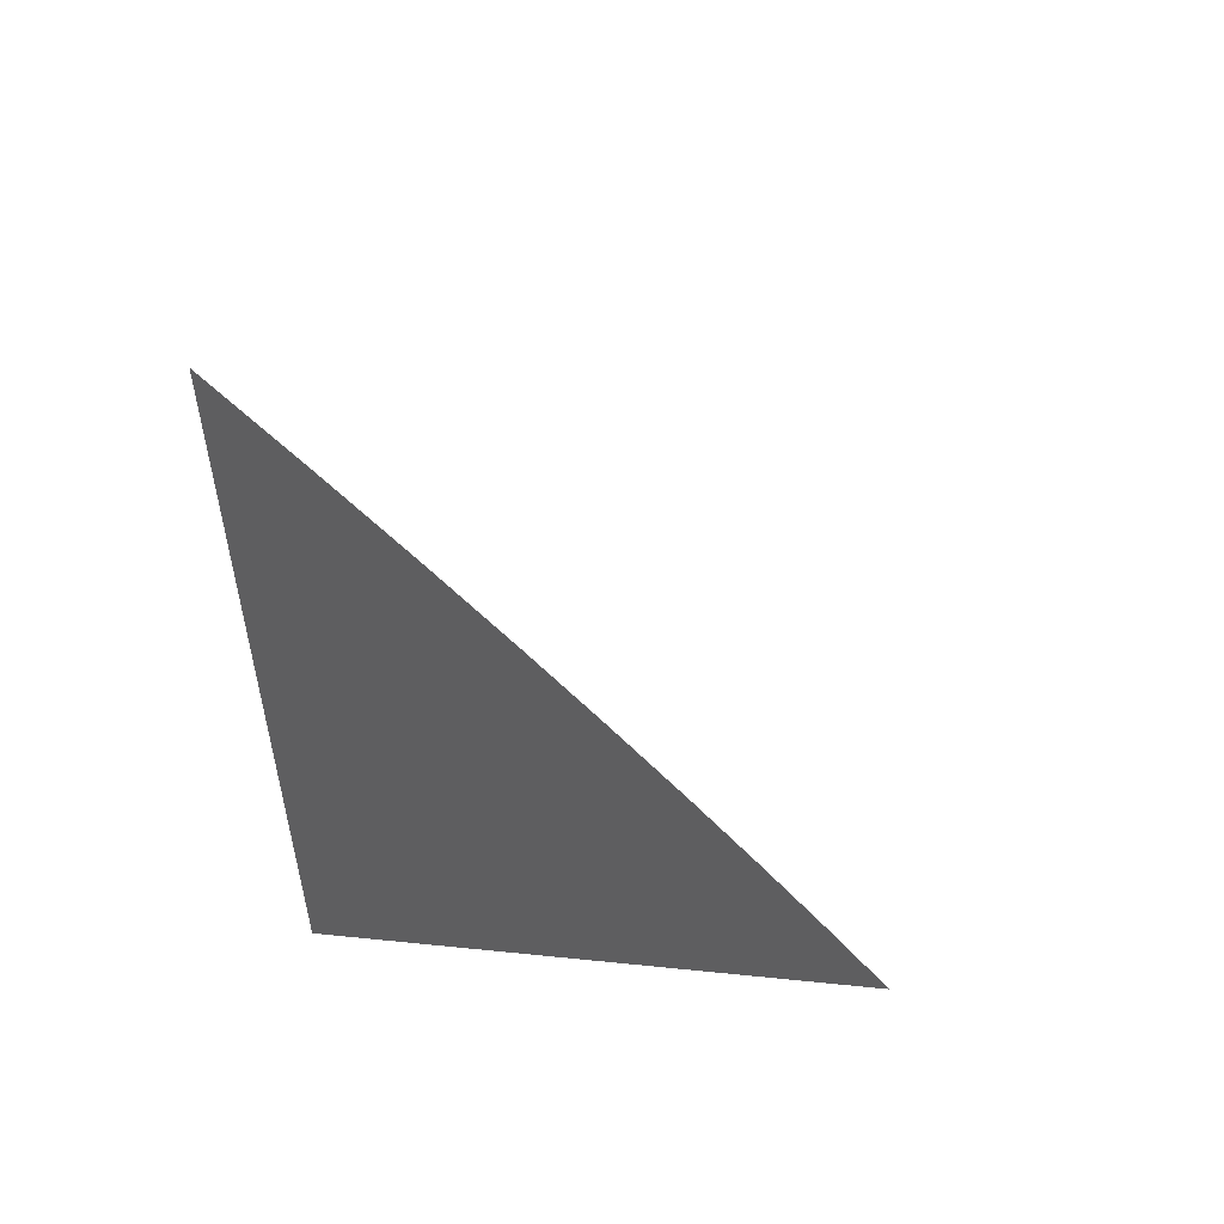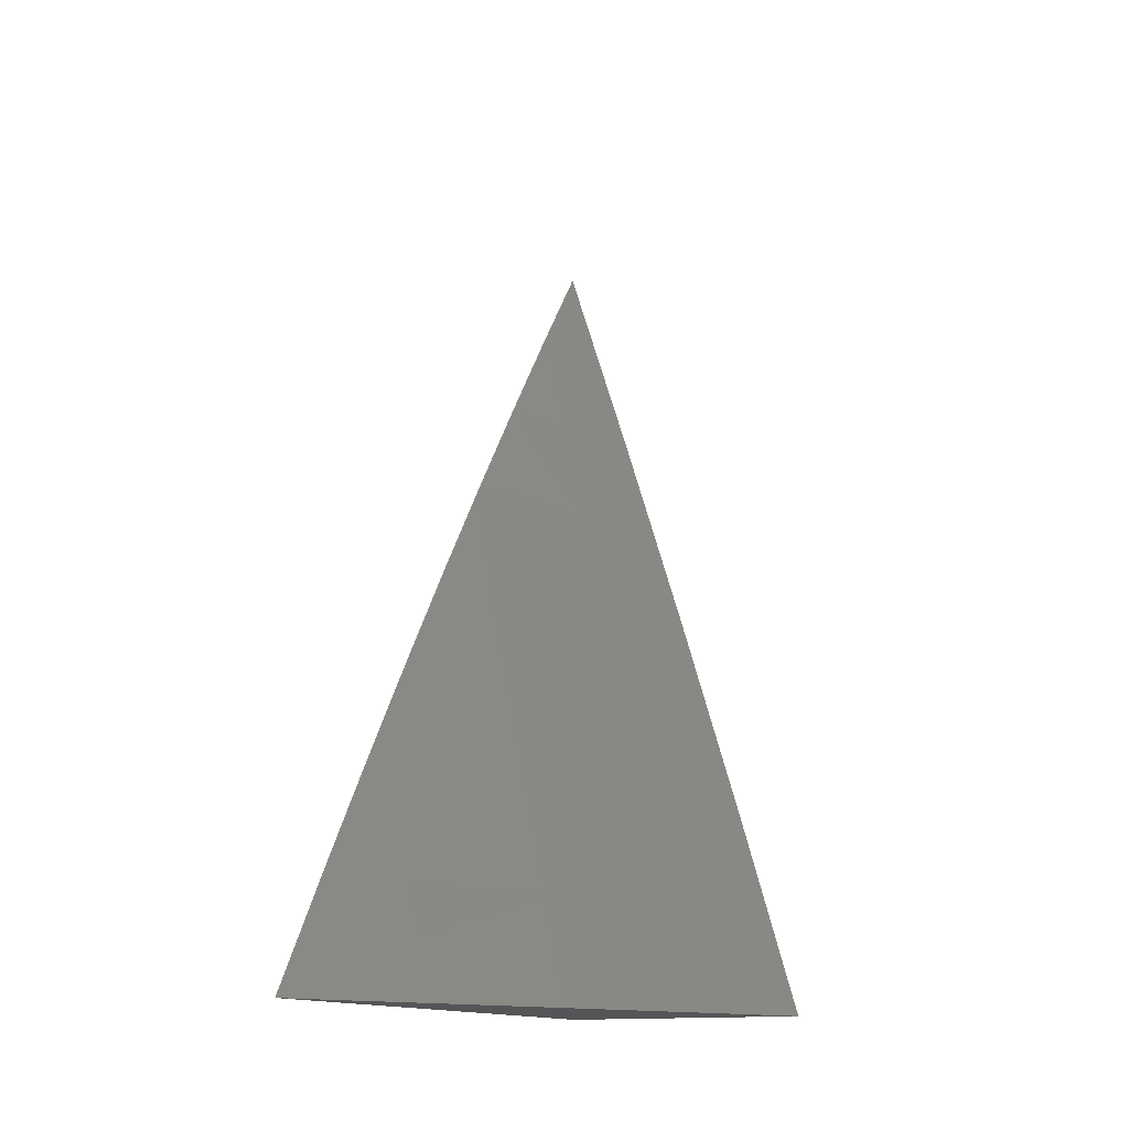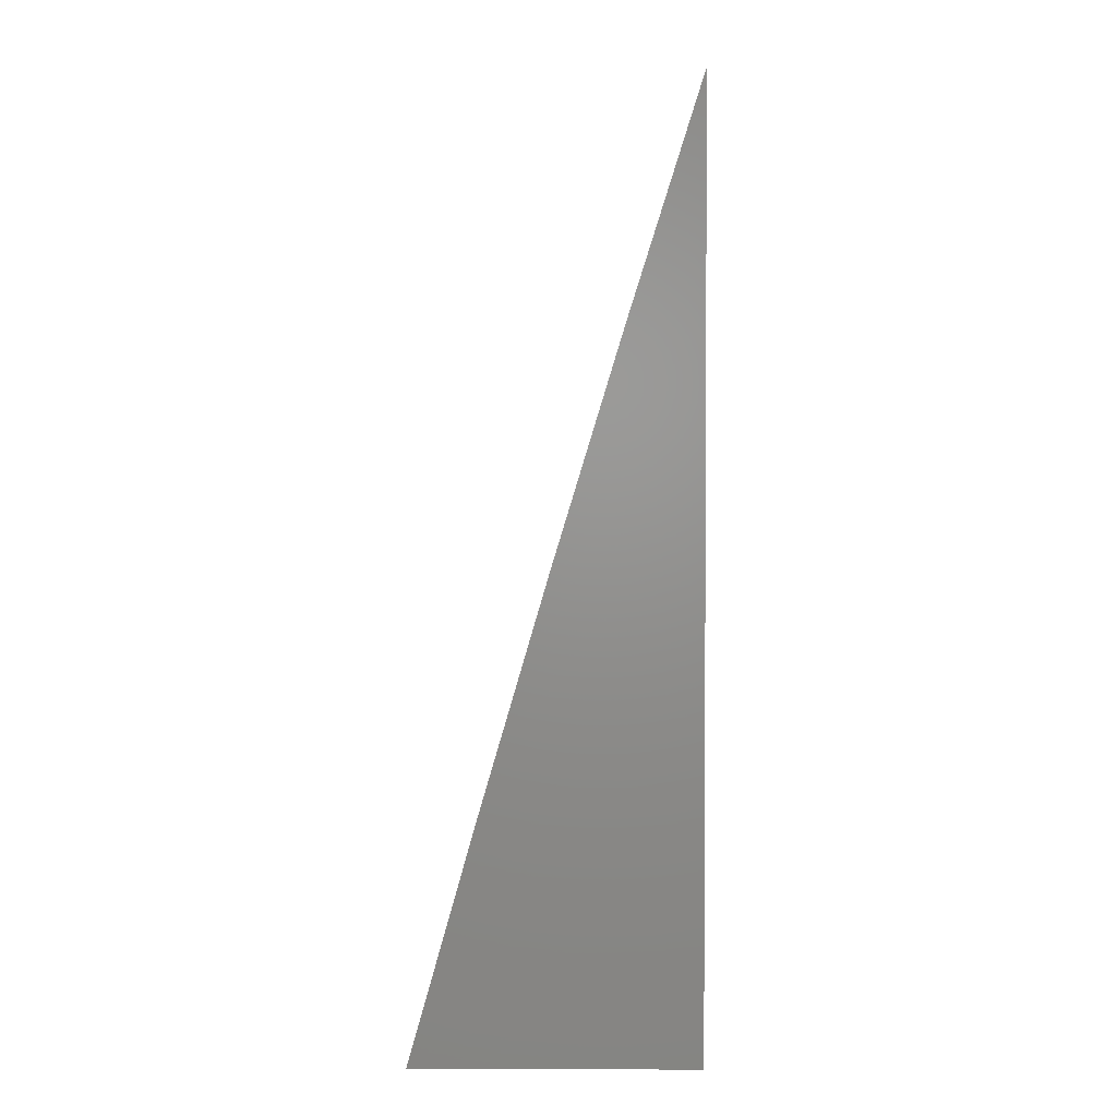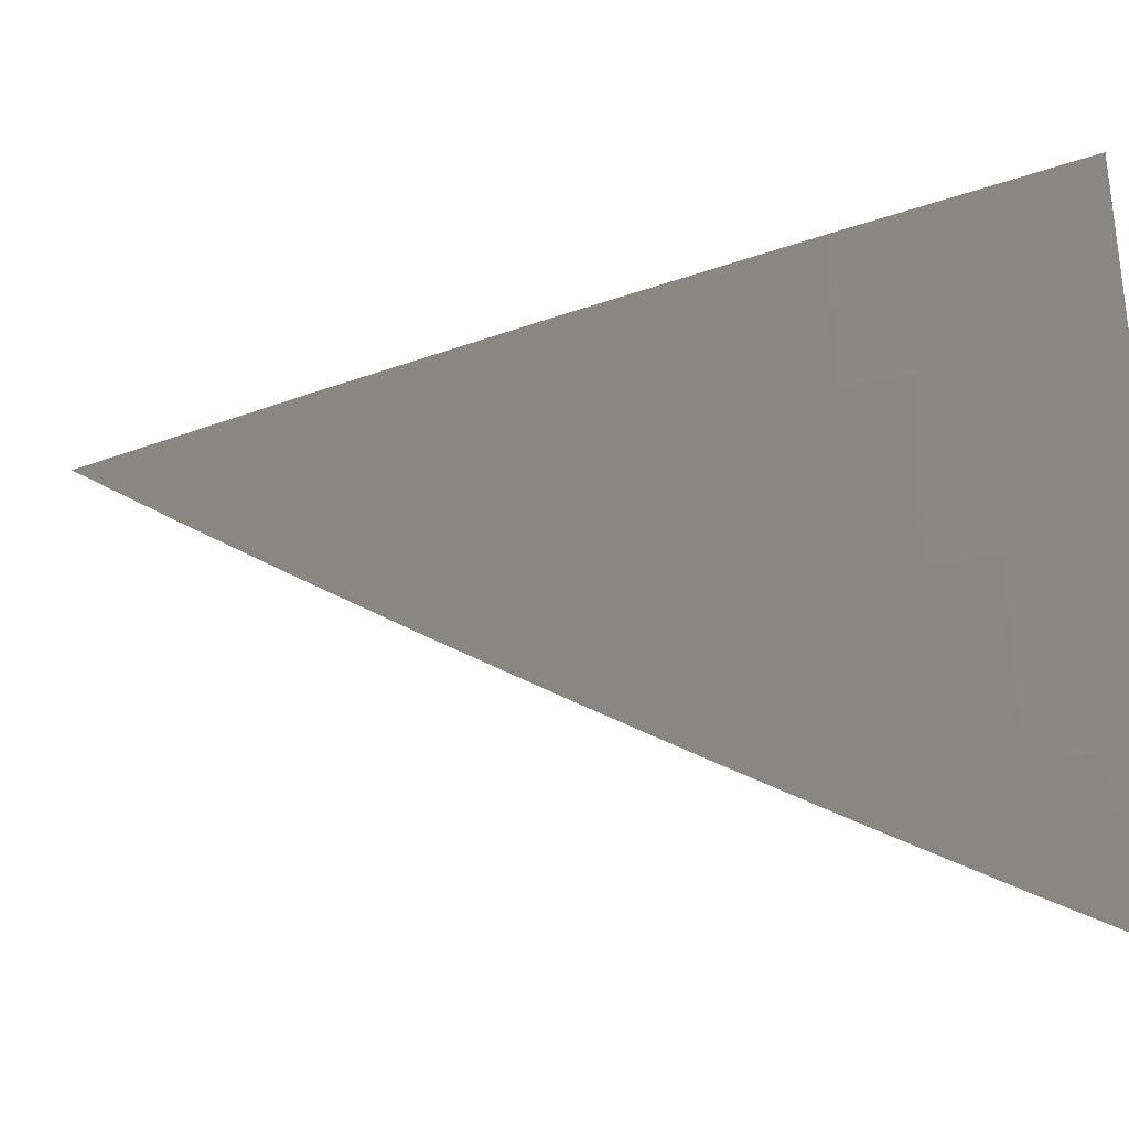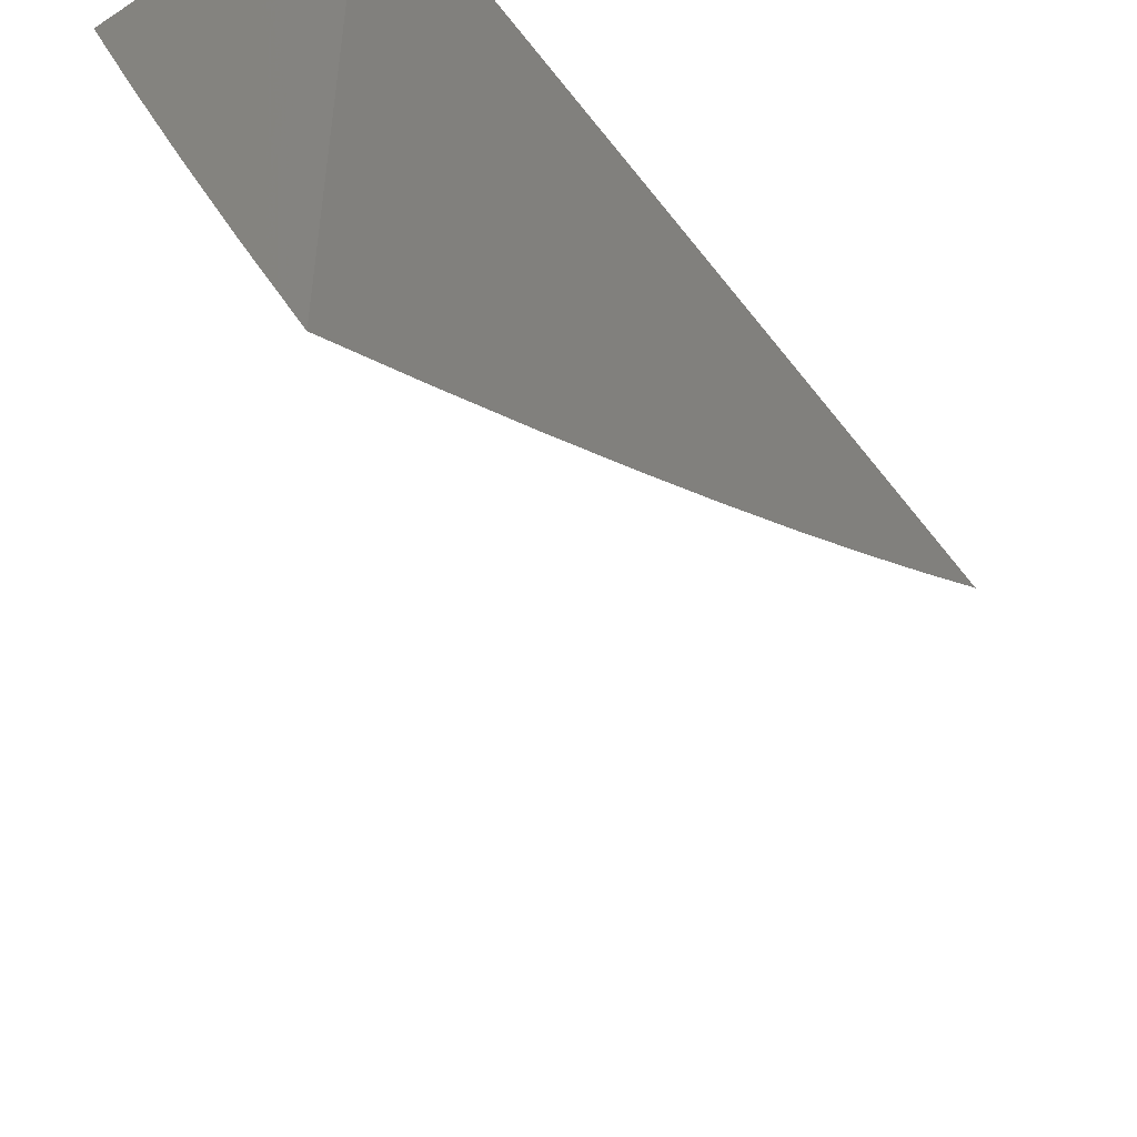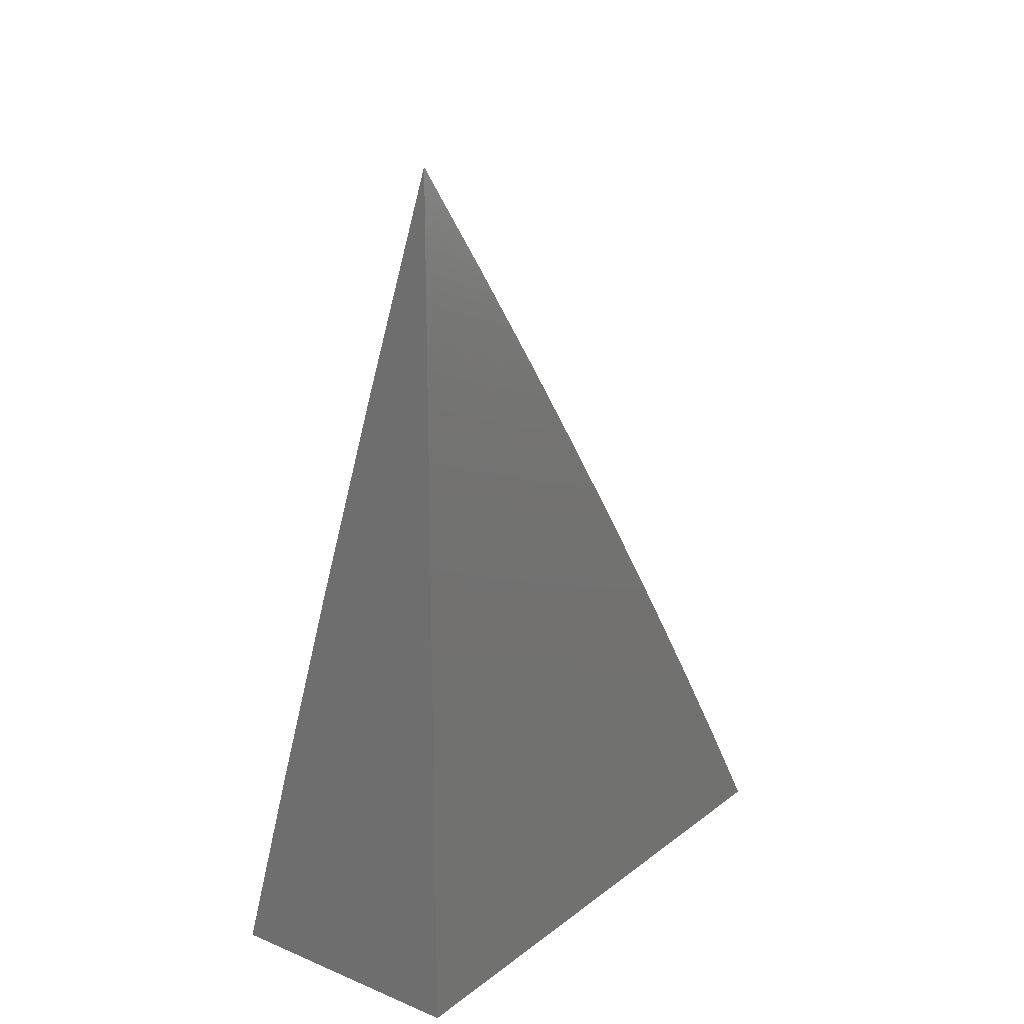
<metadata>
{"format":"stl","ext":"stl","renderer":"f3d","projection":"perspective","resolution":1024,"background":"white","views":[{"elev":53.3,"azim":-83.8,"up":"+Z"},{"elev":-14.1,"azim":25.0,"up":"+Z"},{"elev":2.4,"azim":-179.4,"up":"+Z"},{"elev":-48.1,"azim":94.3,"up":"+Y"},{"elev":-49.8,"azim":-144.5,"up":"+Y"},{"elev":19.9,"azim":-143.3,"up":"+Z"}]}
</metadata>
<code>
# stl→obj: 30 verts, 56 faces
v 10 -4.287 3
v 10.03 -4.216 3
v 10 -4.254 3.053
v 10.02 -4.211 3.052
v 10 -4.219 3.106
v 10.01 -4.205 3.103
v 10 -4.184 3.158
v 10.04 -4.134 3.103
v 10.03 -4.128 3.155
v 10.07 -4.062 3.103
v 10.06 -4.057 3.155
v 10.09 -4 3.104
v 10.06 -4 3.207
v 10.06 -4.144 3
v 10.05 -4.139 3.052
v 10.09 -4.072 3
v 10.08 -4.067 3.052
v 10.12 -4 3
v 10.03 -4 3.31
v 10.03 -4.046 3.258
v 10.04 -4.051 3.206
v 10.01 -4.123 3.206
v 10 -4.148 3.21
v 10 -4 3.413
v 10 -4.035 3.361
v 10.02 -4.041 3.31
v 10 -4.075 3.312
v 10 -4.112 3.261
v 10 -4.038 3.363
v 10 -4 3
f 1 2 3
f 3 2 4
f 3 4 5
f 5 4 6
f 5 6 7
f 7 6 8
f 7 8 9
f 9 8 10
f 9 10 11
f 11 10 12
f 11 12 13
f 2 14 4
f 4 14 15
f 4 15 6
f 6 15 8
f 14 16 15
f 15 16 17
f 15 17 8
f 8 17 10
f 16 18 17
f 17 18 12
f 17 12 10
f 19 20 13
f 13 20 21
f 13 21 11
f 11 21 22
f 11 22 9
f 9 22 23
f 9 23 7
f 24 25 19
f 19 25 26
f 19 26 20
f 20 26 27
f 20 27 28
f 24 29 25
f 25 29 27
f 25 27 26
f 23 22 28
f 28 22 21
f 28 21 20
f 24 19 30
f 30 19 13
f 30 13 12
f 12 18 30
f 18 16 30
f 30 16 14
f 30 14 2
f 2 1 30
f 1 3 30
f 30 3 5
f 30 5 7
f 7 23 30
f 30 23 28
f 30 28 27
f 27 29 30
f 30 29 24

</code>
